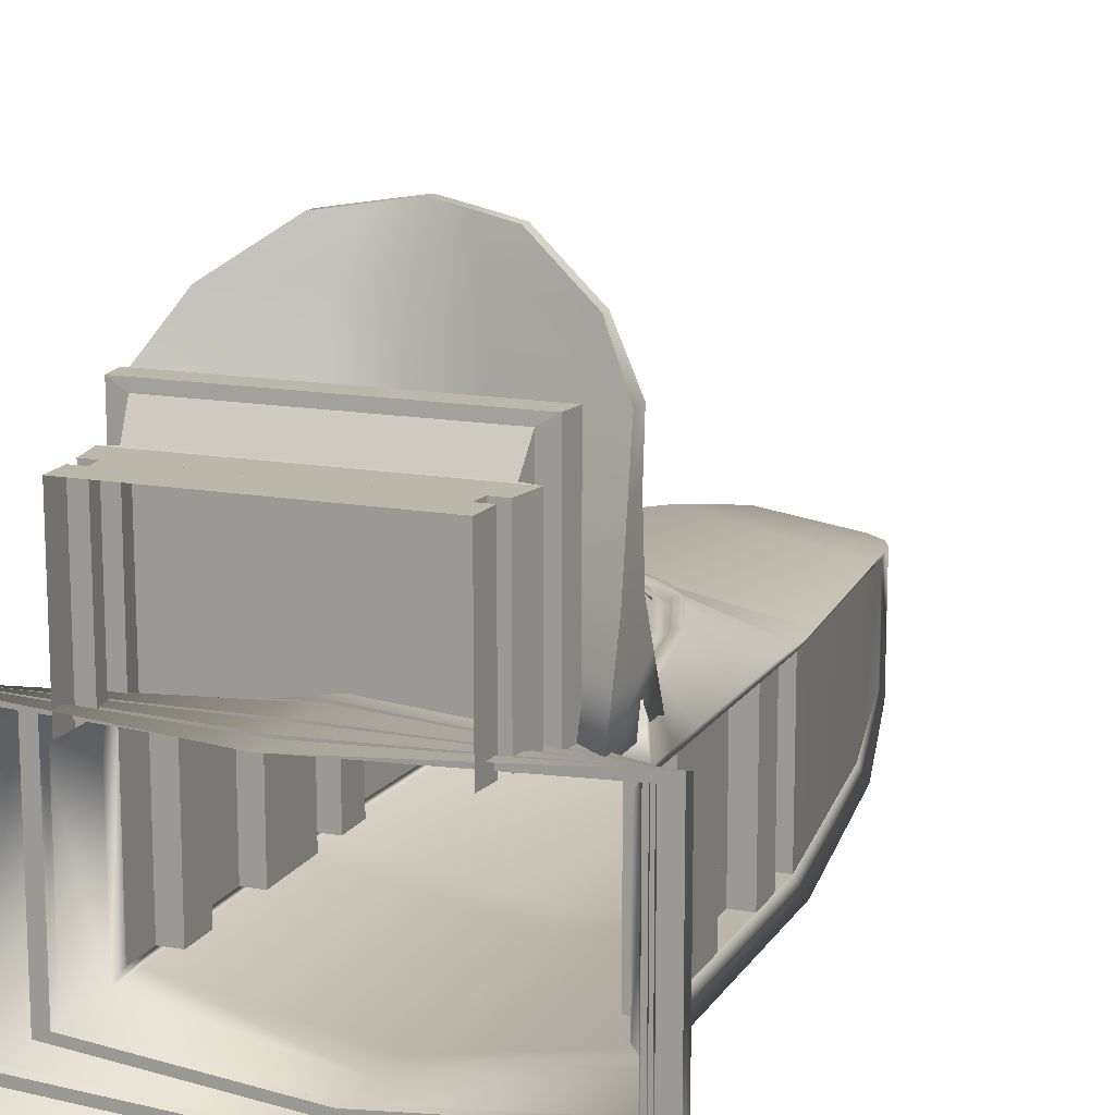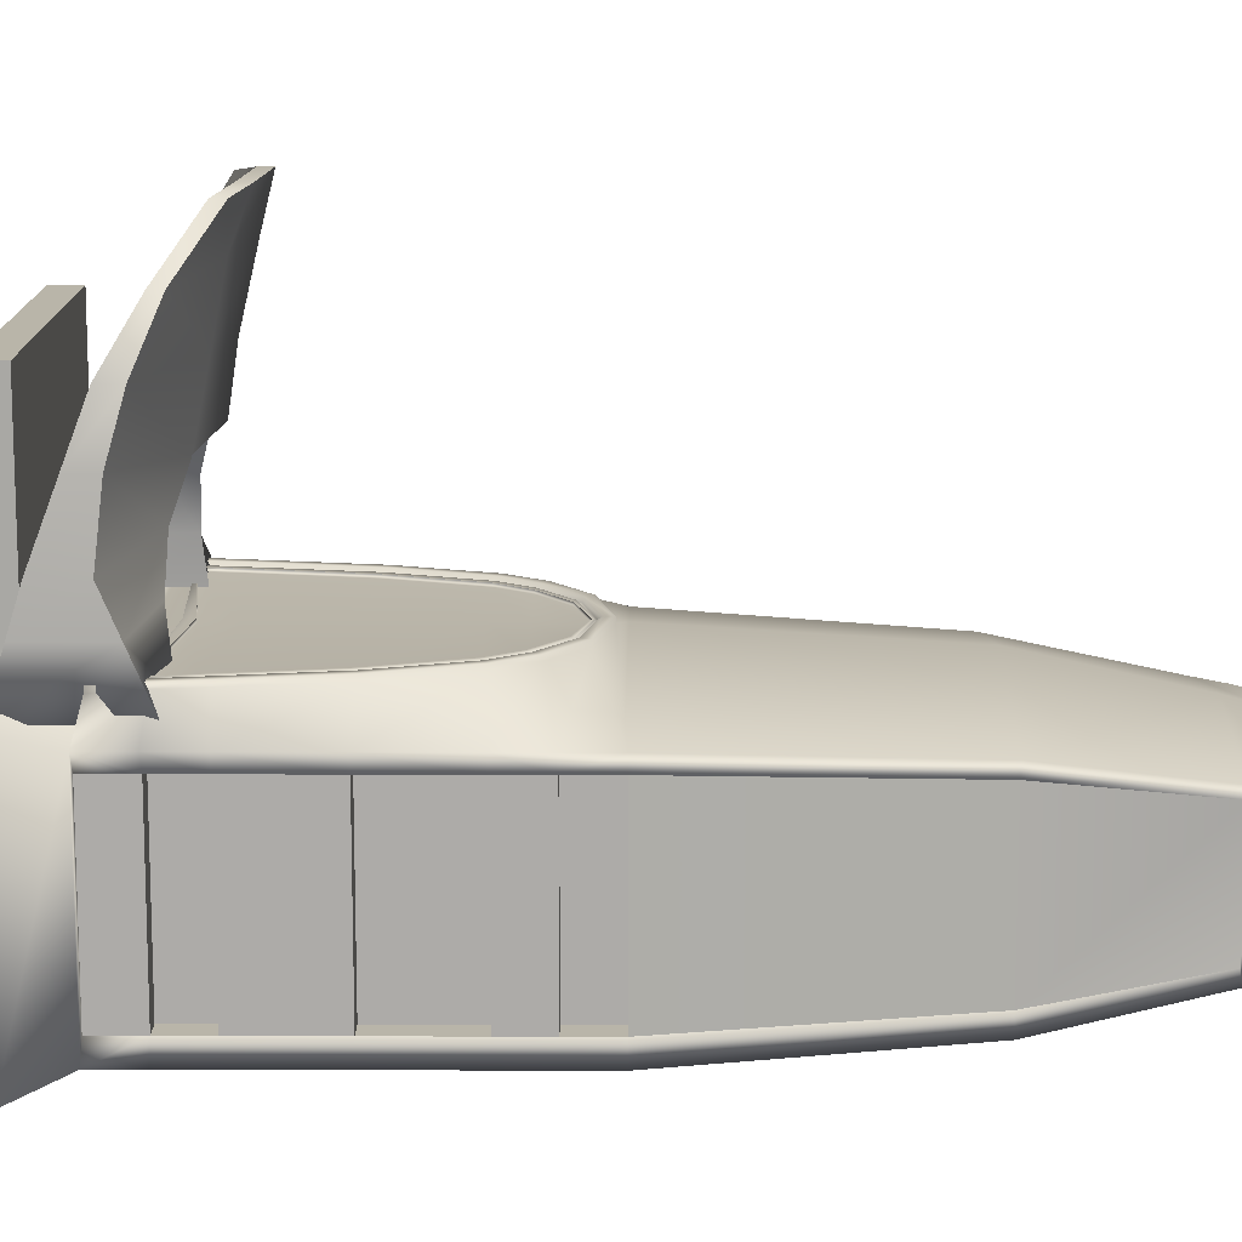
<metadata>
{"format":"obj","ext":"obj","renderer":"f3d","projection":"perspective","resolution":1024,"background":"white","views":[{"elev":14.5,"azim":21.5,"up":"+Z"},{"elev":13.4,"azim":90.4,"up":"+Z"}]}
</metadata>
<code>
g default
v 12.3 10.85 -0.6755
v 11.14 9.75 -0.4978
v 10.81 8.161 -0.2336
v 10.53 5.504 -0.1078
v 10.53 1.779 -0.1078
v 9.598 -0.02323 0.5172
v 12.66 10.91 -0.698
v 12.66 9.75 -0.2447
v 12.66 8.161 0.1111
v 12.66 5.504 0.2807
v 12.66 1.779 0.2807
v 12.66 -0.02323 0.2807
v 13.02 10.85 -0.6755
v 14.18 9.75 -0.4978
v 14.51 8.161 -0.2336
v 14.8 5.504 -0.1078
v 14.8 1.779 -0.1078
v 15.73 -0.02323 0.5172
v 13.02 10.85 -1.78
v 14.18 9.75 -1.958
v 14.51 8.161 -2.222
v 14.8 5.504 -2.348
v 14.8 1.779 -2.348
v 15.73 -0.02323 -2.973
v 12.66 10.91 -1.757
v 12.66 9.75 -2.211
v 12.66 8.161 -2.567
v 12.66 5.504 -2.737
v 12.66 1.779 -2.737
v 12.66 -0.02323 -2.975
v 12.3 10.85 -1.78
v 11.14 9.75 -1.958
v 10.81 8.161 -2.222
v 10.53 5.504 -2.348
v 10.53 1.779 -2.348
v 9.598 -0.02323 -2.973
v 12.66 10.28 -2.011
v 12.66 10.28 -0.445
v 15.08 1.232 0.08198
v 12.66 1.232 0.2807
v 10.25 1.232 0.08198
v 10.25 1.232 -2.538
v 12.66 1.232 -2.809
v 15.08 1.232 -2.538
v 12.66 1.157 -2.819
v 10.21 1.157 -2.564
v 10.21 1.157 0.1081
v 12.66 1.157 0.2807
v 15.12 1.157 0.1081
v 15.12 1.157 -2.564
v 12.66 0.7473 -2.873
v 9.996 0.7473 -2.706
v 9.996 0.7473 0.25
v 12.66 0.7473 0.2807
v 15.33 0.7473 0.25
v 15.33 0.7473 -2.706
v 12.66 0.6771 -2.882
v 9.96 0.6771 -2.73
v 9.96 0.6771 0.2744
v 12.66 0.6771 0.2807
v 15.37 0.6771 0.2744
v 15.37 0.6771 -2.73
v 12.66 0.3794 -2.922
v 9.806 0.3794 -2.834
v 9.806 0.3794 0.3776
v 12.66 0.3794 0.2807
v 15.52 0.3794 0.3776
v 15.52 0.3794 -2.834
v 12.66 0.2932 -2.933
v 9.761 0.2932 -2.863
v 9.761 0.2932 0.4075
v 12.66 0.2932 0.2807
v 15.56 0.2932 0.4075
v 15.56 0.2932 -2.863
v 12.66 1.232 0.1781
v 10.41 1.232 -0.007429
v 10.37 1.157 0.01697
v 12.66 1.157 0.1781
v 14.92 1.232 -0.007429
v 14.96 1.157 0.01697
v 14.92 1.232 -2.453
v 14.96 1.157 -2.478
v 12.66 1.232 -2.706
v 12.66 1.157 -2.715
v 10.41 1.232 -2.453
v 10.37 1.157 -2.478
v 12.66 0.7473 -2.766
v 10.17 0.7473 -2.61
v 12.66 0.6771 -2.775
v 10.14 0.6771 -2.633
v 10.17 0.7473 0.1495
v 10.14 0.6771 0.1722
v 12.66 0.7473 0.1781
v 12.66 0.6771 0.1781
v 15.15 0.7473 0.1495
v 15.19 0.6771 0.1722
v 15.15 0.7473 -2.61
v 15.19 0.6771 -2.633
v 12.66 0.3794 -2.811
v 9.996 0.3794 -2.729
v 12.66 0.2932 -2.822
v 9.954 0.2932 -2.757
v 9.996 0.3794 0.2685
v 9.954 0.2932 0.2965
v 12.66 0.3794 0.1781
v 12.66 0.2932 0.1781
v 15.33 0.3794 0.2685
v 15.37 0.2932 0.2965
v 15.33 0.3794 -2.729
v 15.37 0.2932 -2.757
v 14.12 9.75 -0.6241
v 14.39 8.161 -0.4056
v 14.39 8.161 -2.05
v 14.12 9.75 -1.831
v 14.66 5.504 -0.3015
v 14.66 5.504 -2.154
v 14.66 1.779 -0.3015
v 14.66 1.779 -2.154
v 11.21 9.75 -1.831
v 10.93 8.161 -2.05
v 10.93 8.161 -0.4056
v 11.21 9.75 -0.6241
v 10.67 5.504 -2.154
v 10.67 5.504 -0.3015
v 10.67 1.779 -2.154
v 10.67 1.779 -0.3015
v 11.94 10.71 -0.6261
v 12.66 10.71 -0.5719
v 13.39 10.71 -0.6261
v 11.7 10.54 -0.5928
v 12.66 10.53 -0.487
v 13.63 10.54 -0.5928
v 13.39 10.71 -1.814
v 12.66 10.71 -1.845
v 11.94 10.71 -1.814
v 13.63 10.54 -1.847
v 12.66 10.53 -1.928
v 11.7 10.54 -1.847
v 11.51 10.34 -0.5526
v 12.66 10.34 -0.3845
v 13.81 10.34 -0.5526
v 11.27 10.05 -0.5286
v 12.66 10.05 -0.3231
v 14.06 10.05 -0.5286
v 13.81 10.34 -1.878
v 12.66 10.34 -2.008
v 11.51 10.34 -1.878
v 14.06 10.05 -1.909
v 12.66 10.05 -2.087
v 11.27 10.05 -1.909
v 10.53 2.71 -0.1078
v 14.8 2.71 -0.1078
v 14.66 2.71 -0.3015
v 14.66 2.71 -2.154
v 14.8 2.71 -2.348
v 12.66 2.71 -2.737
v 10.53 2.71 -2.348
v 10.67 2.71 -2.154
v 10.67 2.71 -0.3015
v 10.53 3.642 -0.1078
v 14.8 3.642 -0.1078
v 14.66 3.642 -0.3015
v 14.66 3.642 -2.154
v 14.8 3.642 -2.348
v 12.66 3.642 -2.737
v 10.53 3.642 -2.348
v 10.67 3.642 -2.154
v 10.67 3.642 -0.3015
v 10.53 4.573 -0.1078
v 14.8 4.573 -0.1078
v 14.66 4.573 -0.3015
v 14.66 4.573 -2.154
v 14.8 4.573 -2.348
v 12.66 4.573 -2.737
v 10.53 4.573 -2.348
v 10.67 4.573 -2.154
v 10.67 4.573 -0.3015
v 11.27 4.551 0.2665
v 14.06 4.551 0.2665
v 13.35 5.249 0.2665
v 12.66 5.406 0.2665
v 11.97 5.249 0.2665
v 12.66 1.877 0.2665
v 14.7 1.874 0.2665
v 14.52 2.71 0.2665
v 10.81 2.71 0.2665
v 10.63 1.874 0.2665
v 14.35 3.686 0.2665
v 10.97 3.686 0.2665
v 13.8 4.91 0.2665
v 11.53 4.91 0.2665
v 14.59 2.292 0.2665
v 10.74 2.292 0.2665
v 14.8 2.245 -0.1078
v 14.66 2.245 -0.3015
v 14.66 2.245 -2.154
v 14.8 2.245 -2.348
v 12.66 2.245 -2.737
v 10.53 2.245 -2.348
v 10.67 2.245 -2.154
v 10.67 2.245 -0.3015
v 10.53 2.245 -0.1078
v 14.8 5.039 -0.1078
v 14.66 5.039 -0.3015
v 14.66 5.039 -2.154
v 14.8 5.039 -2.348
v 12.66 5.039 -2.737
v 10.53 5.039 -2.348
v 10.67 5.039 -2.154
v 10.67 5.039 -0.3015
v 10.53 5.039 -0.1078
v 10.91 2.694 0.2665
v 11.07 3.662 0.2665
v 11.36 4.504 0.2665
v 14.42 2.694 0.2665
v 14.25 3.662 0.2665
v 13.97 4.504 0.2665
v 11.6 4.839 0.2665
v 13.73 4.839 0.2665
v 13.31 5.156 0.2665
v 12.66 5.304 0.2665
v 12.02 5.156 0.2665
v 10.76 1.974 0.2665
v 12.66 1.977 0.2665
v 10.84 2.271 0.2665
v 14.57 1.974 0.2665
v 14.49 2.271 0.2665
v 10.97 2.636 0.2665
v 11.15 3.633 0.2665
v 11.43 4.488 0.2665
v 14.35 2.636 0.2665
v 14.18 3.633 0.2665
v 13.89 4.488 0.2665
v 11.66 4.81 0.2665
v 13.66 4.81 0.2665
v 13.26 5.117 0.2665
v 12.66 5.261 0.2665
v 12.07 5.117 0.2665
v 10.89 2.074 0.2665
v 12.66 2.077 0.2665
v 12.66 2.294 0.2665
v 10.9 2.191 0.2665
v 14.44 2.074 0.2665
v 14.42 2.191 0.2665
v 11.03 2.556 0.2665
v 12.66 2.71 0.2665
v 12.66 3.642 0.2665
v 11.21 3.601 0.2665
v 12.66 4.489 0.2665
v 11.5 4.48 0.2665
v 14.3 2.556 0.2665
v 14.12 3.601 0.2665
v 13.82 4.48 0.2665
v 12.66 4.804 0.2665
v 11.73 4.794 0.2665
v 13.6 4.794 0.2665
v 13.2 5.094 0.2665
v 12.66 5.234 0.2665
v 12.13 5.094 0.2665
v 14.35 2.218 0.2665
v 12.66 2.394 0.2665
v 10.97 2.218 0.2665
v 10.97 3.686 0.3187
v 10.81 2.71 0.3187
v 10.91 2.694 0.3187
v 11.07 3.662 0.3187
v 11.27 4.551 0.3187
v 11.36 4.504 0.3187
v 14.35 3.686 0.3187
v 14.52 2.71 0.3187
v 14.25 3.662 0.3187
v 14.42 2.694 0.3187
v 14.06 4.551 0.3187
v 13.97 4.504 0.3187
v 11.53 4.91 0.3187
v 11.6 4.839 0.3187
v 13.8 4.91 0.3187
v 13.73 4.839 0.3187
v 13.35 5.249 0.3187
v 13.31 5.156 0.3187
v 12.66 5.406 0.3187
v 12.66 5.304 0.3187
v 11.97 5.249 0.3187
v 12.02 5.156 0.3187
v 10.63 1.874 0.3187
v 12.66 1.877 0.3187
v 12.66 1.977 0.3187
v 10.76 1.974 0.3187
v 10.74 2.292 0.3187
v 10.84 2.271 0.3187
v 14.7 1.874 0.3187
v 14.57 1.974 0.3187
v 14.59 2.292 0.3187
v 14.49 2.271 0.3187
v 11.15 3.633 0.3004
v 10.97 2.636 0.3004
v 11.03 2.556 0.3004
v 11.21 3.601 0.3004
v 11.43 4.488 0.3004
v 11.5 4.48 0.3004
v 14.18 3.633 0.3004
v 14.35 2.636 0.3004
v 14.12 3.601 0.3004
v 14.3 2.556 0.3004
v 13.89 4.488 0.3004
v 13.82 4.48 0.3004
v 11.66 4.81 0.3004
v 11.73 4.794 0.3004
v 13.66 4.81 0.3004
v 13.6 4.794 0.3004
v 13.26 5.117 0.3004
v 13.2 5.094 0.3004
v 12.66 5.261 0.3004
v 12.66 5.234 0.3004
v 12.07 5.117 0.3004
v 12.13 5.094 0.3004
v 14.42 2.191 0.3004
v 12.66 2.294 0.3004
v 14.35 2.218 0.3004
v 12.66 2.394 0.3004
v 10.9 2.191 0.3004
v 10.97 2.218 0.3004
v 14.42 5.504 -0.3015
v 14.42 5.039 -0.3015
v 14.42 5.039 -2.154
v 14.42 5.504 -2.154
v 10.91 5.504 -2.154
v 10.91 5.039 -2.154
v 10.91 5.039 -0.3015
v 10.91 5.504 -0.3015
v 14.42 2.71 -0.3015
v 14.42 2.71 -2.154
v 14.42 2.245 -0.3015
v 14.42 2.245 -2.154
v 10.91 2.71 -2.154
v 10.91 2.71 -0.3015
v 10.91 2.245 -2.154
v 10.91 2.245 -0.3015
v 14.42 4.573 -0.3015
v 14.42 4.573 -2.154
v 14.42 3.642 -0.3015
v 14.42 3.642 -2.154
v 10.91 4.573 -2.154
v 10.91 4.573 -0.3015
v 10.91 3.642 -2.154
v 10.91 3.642 -0.3015
g pCube22
f 1 127 128 7
f 2 3 9 8
f 3 4 10 9
f 75 76 77 78
f 7 128 129 13
f 8 9 15 14
f 9 10 16 15
f 79 75 78 80
f 111 112 113 114
f 112 115 116 113
f 323 324 325 326
f 81 79 80 82
f 19 133 134 25
f 20 21 27 26
f 21 22 28 27
f 22 206 207 28
f 83 81 82 84
f 25 134 135 31
f 26 27 33 32
f 27 28 34 33
f 28 207 208 34
f 85 83 84 86
f 119 120 121 122
f 120 123 124 121
f 327 328 329 330
f 76 85 86 77
f 14 20 37 38
f 38 37 32 2
f 11 40 39 17
f 5 41 40 11
f 35 42 41 5
f 29 43 42 35
f 23 44 43 29
f 17 39 44 23
f 46 45 51 52
f 47 46 52 53
f 48 47 53 54
f 49 48 54 55
f 50 49 55 56
f 45 50 56 51
f 88 87 89 90
f 91 88 90 92
f 93 91 92 94
f 95 93 94 96
f 97 95 96 98
f 87 97 98 89
f 58 57 63 64
f 59 58 64 65
f 60 59 65 66
f 61 60 66 67
f 62 61 67 68
f 57 62 68 63
f 100 99 101 102
f 103 100 102 104
f 105 103 104 106
f 107 105 106 108
f 109 107 108 110
f 99 109 110 101
f 70 69 30 36
f 71 70 36 6
f 72 71 6 12
f 73 72 12 18
f 74 73 18 24
f 69 74 24 30
f 40 41 76 75
f 47 48 78 77
f 39 40 75 79
f 48 49 80 78
f 44 39 79 81
f 49 50 82 80
f 43 44 81 83
f 50 45 84 82
f 42 43 83 85
f 45 46 86 84
f 41 42 85 76
f 46 47 77 86
f 52 51 87 88
f 57 58 90 89
f 53 52 88 91
f 58 59 92 90
f 54 53 91 93
f 59 60 94 92
f 55 54 93 95
f 60 61 96 94
f 56 55 95 97
f 61 62 98 96
f 51 56 97 87
f 62 57 89 98
f 64 63 99 100
f 69 70 102 101
f 65 64 100 103
f 70 71 104 102
f 66 65 103 105
f 71 72 106 104
f 67 66 105 107
f 72 73 108 106
f 68 67 107 109
f 73 74 110 108
f 63 68 109 99
f 74 69 101 110
f 14 15 112 111
f 21 20 114 113
f 20 14 111 114
f 15 16 115 112
f 22 21 113 116
f 16 203 204 115
f 17 23 118 117
f 206 22 116 205
f 32 33 120 119
f 3 2 122 121
f 2 32 119 122
f 33 34 123 120
f 4 3 121 124
f 34 208 209 123
f 35 5 126 125
f 210 211 4 124
f 128 127 130 131
f 129 128 131 132
f 131 130 139 140
f 132 131 140 141
f 134 133 136 137
f 135 134 137 138
f 137 136 145 146
f 138 137 146 147
f 140 139 142 143
f 141 140 143 144
f 143 142 2 8
f 144 143 8 14
f 146 145 148 149
f 147 146 149 150
f 149 148 20 26
f 150 149 26 32
f 153 152 194 195
f 332 331 333 334
f 197 155 154 196
f 156 155 197 198
f 157 156 198 199
f 158 157 199 200
f 336 335 337 338
f 202 151 159 201
f 245 246 247 248
f 162 161 152 153
f 163 162 153 154
f 155 164 163 154
f 165 164 155 156
f 166 165 156 157
f 167 166 157 158
f 168 167 158 159
f 159 151 160 168
f 248 247 249 250
f 171 170 161 162
f 340 339 341 342
f 164 173 172 163
f 174 173 164 165
f 175 174 165 166
f 176 175 166 167
f 344 343 345 346
f 168 160 169 177
f 203 16 180 190
f 16 10 181 180
f 10 4 182 181
f 4 211 191 182
f 11 17 184 183
f 194 152 185 192
f 151 202 193 186
f 5 11 183 187
f 152 161 188 185
f 160 151 186 189
f 161 170 179 188
f 169 160 189 178
f 246 251 252 247
f 249 247 252 253
f 250 249 254 255
f 249 253 256 254
f 254 256 257 258
f 255 254 258 259
f 239 240 241 242
f 240 243 244 241
f 261 260 251 246
f 262 261 246 245
f 17 194 192 184
f 195 194 17 117
f 196 195 117 118
f 23 197 196 118
f 198 197 23 29
f 199 198 29 35
f 200 199 35 125
f 201 200 125 126
f 5 202 201 126
f 193 202 5 187
f 170 203 190 179
f 204 203 170 171
f 205 204 171 172
f 173 206 205 172
f 207 206 173 174
f 208 207 174 175
f 209 208 175 176
f 210 209 176 177
f 177 169 211 210
f 191 211 169 178
f 263 264 265 266
f 267 263 266 268
f 270 269 271 272
f 269 273 274 271
f 275 267 268 276
f 273 277 278 274
f 277 279 280 278
f 279 281 282 280
f 281 283 284 282
f 283 275 276 284
f 285 286 287 288
f 289 285 288 290
f 286 291 292 287
f 291 293 294 292
f 293 270 272 294
f 264 289 290 265
f 213 212 228 229
f 214 213 229 230
f 215 216 232 231
f 216 217 233 232
f 218 214 230 234
f 217 219 235 233
f 219 220 236 235
f 220 221 237 236
f 221 222 238 237
f 222 218 234 238
f 223 224 240 239
f 225 223 239 242
f 224 226 243 240
f 226 227 244 243
f 227 215 231 244
f 212 225 242 228
f 295 296 297 298
f 299 295 298 300
f 302 301 303 304
f 301 305 306 303
f 307 299 300 308
f 305 309 310 306
f 309 311 312 310
f 311 313 314 312
f 313 315 316 314
f 315 307 308 316
f 318 317 319 320
f 317 302 304 319
f 321 318 320 322
f 296 321 322 297
f 189 186 264 263
f 212 213 266 265
f 178 189 263 267
f 213 214 268 266
f 185 188 269 270
f 216 215 272 271
f 188 179 273 269
f 217 216 271 274
f 191 178 267 275
f 214 218 276 268
f 179 190 277 273
f 219 217 274 278
f 190 180 279 277
f 220 219 278 280
f 180 181 281 279
f 221 220 280 282
f 181 182 283 281
f 222 221 282 284
f 182 191 275 283
f 218 222 284 276
f 187 183 286 285
f 224 223 288 287
f 193 187 285 289
f 223 225 290 288
f 183 184 291 286
f 226 224 287 292
f 184 192 293 291
f 227 226 292 294
f 192 185 270 293
f 215 227 294 272
f 186 193 289 264
f 225 212 265 290
f 229 228 296 295
f 245 248 298 297
f 230 229 295 299
f 248 250 300 298
f 231 232 301 302
f 252 251 304 303
f 232 233 305 301
f 253 252 303 306
f 234 230 299 307
f 250 255 308 300
f 233 235 309 305
f 256 253 306 310
f 235 236 311 309
f 257 256 310 312
f 236 237 313 311
f 258 257 312 314
f 237 238 315 313
f 259 258 314 316
f 238 234 307 315
f 255 259 316 308
f 241 244 317 318
f 260 261 320 319
f 244 231 302 317
f 251 260 319 304
f 242 241 318 321
f 261 262 322 320
f 228 242 321 296
f 262 245 297 322
f 115 204 324 323
f 204 205 325 324
f 205 116 326 325
f 116 115 323 326
f 123 209 328 327
f 209 210 329 328
f 210 124 330 329
f 124 123 327 330
f 154 153 331 332
f 153 195 333 331
f 195 196 334 333
f 196 154 332 334
f 159 158 335 336
f 158 200 337 335
f 200 201 338 337
f 201 159 336 338
f 172 171 339 340
f 171 162 341 339
f 162 163 342 341
f 163 172 340 342
f 177 176 343 344
f 176 167 345 343
f 167 168 346 345
f 168 177 344 346
g default
v 10.65 1.18 0.0397
v 14.68 1.18 0.0397
v 10.65 1.49 1.044
v 14.68 1.49 1.044
v 10.75 1.972 2.337
v 12.66 2.611 2.337
v 14.58 1.972 2.337
v 11.83 2.654 3.426
v 12.66 2.899 3.545
v 13.5 2.654 3.426
v 11.83 2.786 3.426
v 12.66 3.031 3.545
v 13.5 2.786 3.426
v 10.75 2.207 2.337
v 12.66 2.743 2.337
v 14.58 2.207 2.337
v 10.65 1.962 1.044
v 14.68 1.962 1.044
v 10.65 2.39 0.0397
v 14.68 2.39 0.0397
v 11.1 2.437 2.909
v 12.66 2.912 3.066
v 14.23 2.437 2.909
v 14.23 2.303 2.909
v 12.66 2.78 3.066
v 11.1 2.303 2.909
v 10.7 2.041 1.747
v 12.66 2.655 1.747
v 14.62 2.041 1.747
v 14.62 1.752 1.747
v 12.66 2.523 1.747
v 10.7 1.752 1.747
v 10.65 2.145 0.614
v 14.68 2.145 0.614
v 14.68 1.358 0.614
v 10.65 1.358 0.614
v 13.63 2.336 1.174
v 13.77 2.311 0.6888
v 13.82 2.383 0.03594
v 13.82 1.712 0.03594
v 13.77 1.851 0.6888
v 13.63 2.034 1.174
v 13.26 2.259 1.612
v 13.29 2.482 2.337
v 13.22 2.605 2.988
v 13.08 2.787 3.485
v 13.08 2.919 3.485
v 13.22 2.738 2.988
v 13.29 2.616 2.337
v 13.26 2.47 1.612
v 11.7 2.336 1.174
v 11.56 2.311 0.6888
v 11.51 2.383 0.03594
v 11.51 1.712 0.03594
v 11.56 1.851 0.6888
v 11.7 2.034 1.174
v 12.06 2.259 1.612
v 12.04 2.482 2.337
v 12.1 2.605 2.988
v 12.25 2.787 3.485
v 12.25 2.919 3.485
v 12.1 2.738 2.988
v 12.04 2.616 2.337
v 12.06 2.47 1.612
g pCube23
f 347 400 401 382
f 349 402 403 378
f 351 404 405 372
f 352 390 391 371
f 354 406 407 357
f 355 392 393 358
f 367 408 409 360
f 368 394 395 361
f 373 410 397 363
f 379 398 399 365
f 365 399 400 347
f 348 366 380 381
f 350 364 375 376
f 353 362 369 370
f 365 347 382 379
f 363 349 378 373
f 360 351 372 367
f 357 407 408 367
f 358 393 394 368
f 370 369 359 356
f 371 391 392 355
f 372 405 406 354
f 367 372 354 357
f 360 409 410 373
f 361 395 396 374
f 376 375 362 353
f 377 389 390 352
f 378 403 404 351
f 373 378 351 360
f 363 397 398 379
f 381 380 364 350
f 382 401 402 349
f 379 382 349 363
f 383 364 380 384
f 385 384 380 366
f 386 385 366 348
f 387 386 348 381
f 388 387 381 350
f 389 388 350 376
f 390 389 376 353
f 391 390 353 370
f 392 391 370 356
f 393 392 356 359
f 394 393 359 369
f 395 394 369 362
f 396 395 362 375
f 383 396 375 364
f 404 403 377 352
f 405 404 352 371
f 406 405 371 355
f 407 406 355 358
f 408 407 358 368
f 409 408 368 361
f 410 409 361 374
f 400 399 398 401
f 398 397 402 401
f 397 410 403 402
f 410 374 377 403
f 374 396 389 377
f 396 383 388 389
f 383 384 387 388
f 384 385 386 387
g default
v 11.17 -0.007803 0.1841
v 14.24 -0.007803 0.1841
v 11.17 -0.007803 2.016
v 14.24 -0.007803 2.016
v 10.98 1.424 2.464
v 14.42 1.424 2.464
v 10.98 1.424 0.07594
v 14.42 1.424 0.07594
v 11.02 1.136 0.09598
v 11.02 1.136 2.464
v 14.39 1.136 2.464
v 14.39 1.136 0.09598
v 11.05 0.9119 0.1182
v 11.05 0.9119 2.016
v 14.35 0.9119 2.016
v 14.35 0.9119 0.1182
v 11.12 0.5269 0.1576
v 11.12 0.5269 2.016
v 14.28 0.5269 2.016
v 14.28 0.5269 0.1576
v 11.15 0.3347 0.1727
v 11.15 0.3347 2.016
v 14.26 0.3347 2.016
v 14.26 0.3347 0.1727
v 11.2 1.136 0.2061
v 11.2 1.128 2.351
v 11.23 0.9119 0.2254
v 11.23 0.9198 2.027
v 14.17 0.9198 2.027
v 14.2 1.128 2.351
v 14.17 0.9119 0.2254
v 14.2 1.136 0.2061
v 11.29 0.5269 0.2598
v 11.29 0.5269 2.016
v 11.32 0.3347 0.2729
v 11.32 0.3347 2.016
v 14.09 0.3347 2.016
v 14.11 0.5269 2.016
v 14.09 0.3347 0.2729
v 14.11 0.5269 0.2598
g pCube24
f 420 421 416 415
f 415 416 418 417
f 421 422 418 416
f 417 419 420 415
f 436 435 437 438
f 438 439 440 436
f 439 441 442 440
f 424 423 427 428
f 428 429 425 424
f 429 430 426 425
f 444 443 445 446
f 446 447 448 444
f 447 449 450 448
f 432 431 411 413
f 413 414 433 432
f 412 434 433 414
f 420 419 435 436
f 423 424 438 437
f 424 425 439 438
f 421 420 436 440
f 425 426 441 439
f 422 421 440 442
f 428 427 443 444
f 431 432 446 445
f 432 433 447 446
f 429 428 444 448
f 433 434 449 447
f 430 429 448 450

</code>
